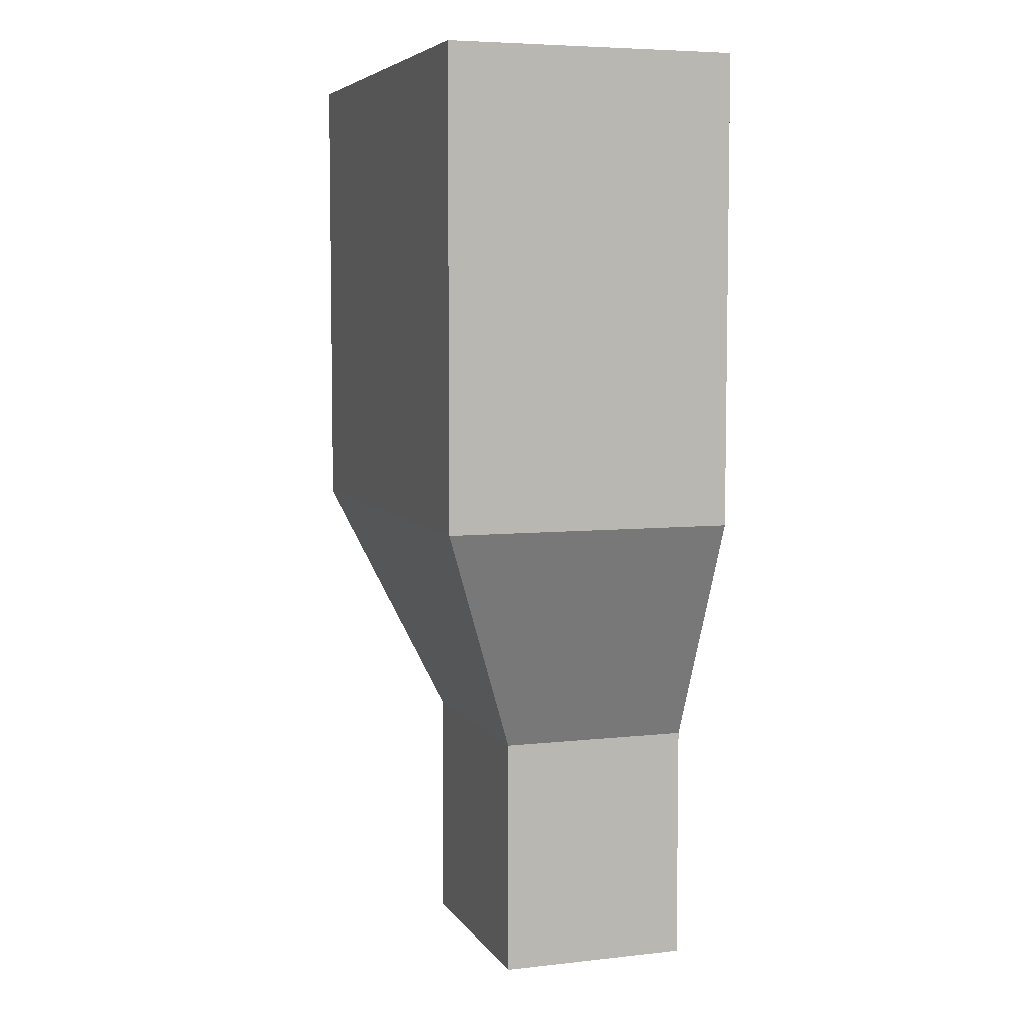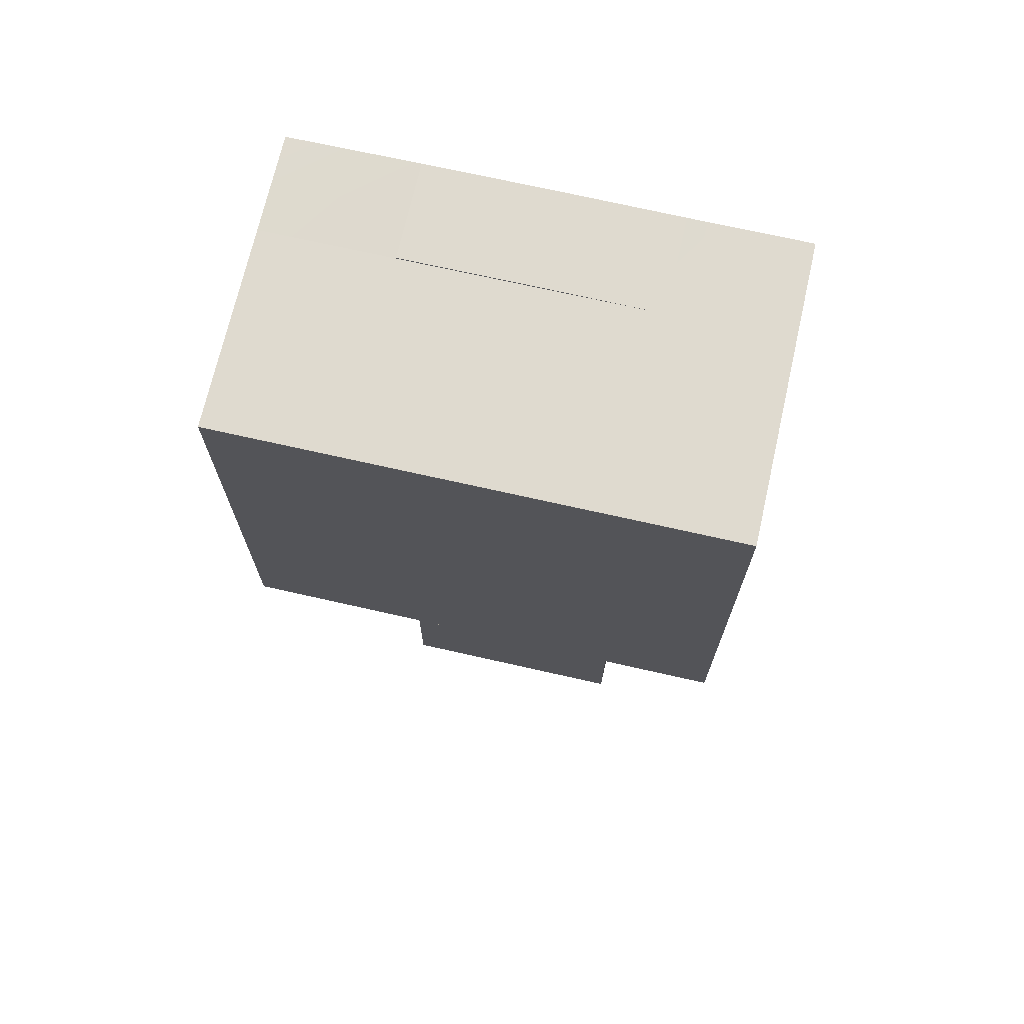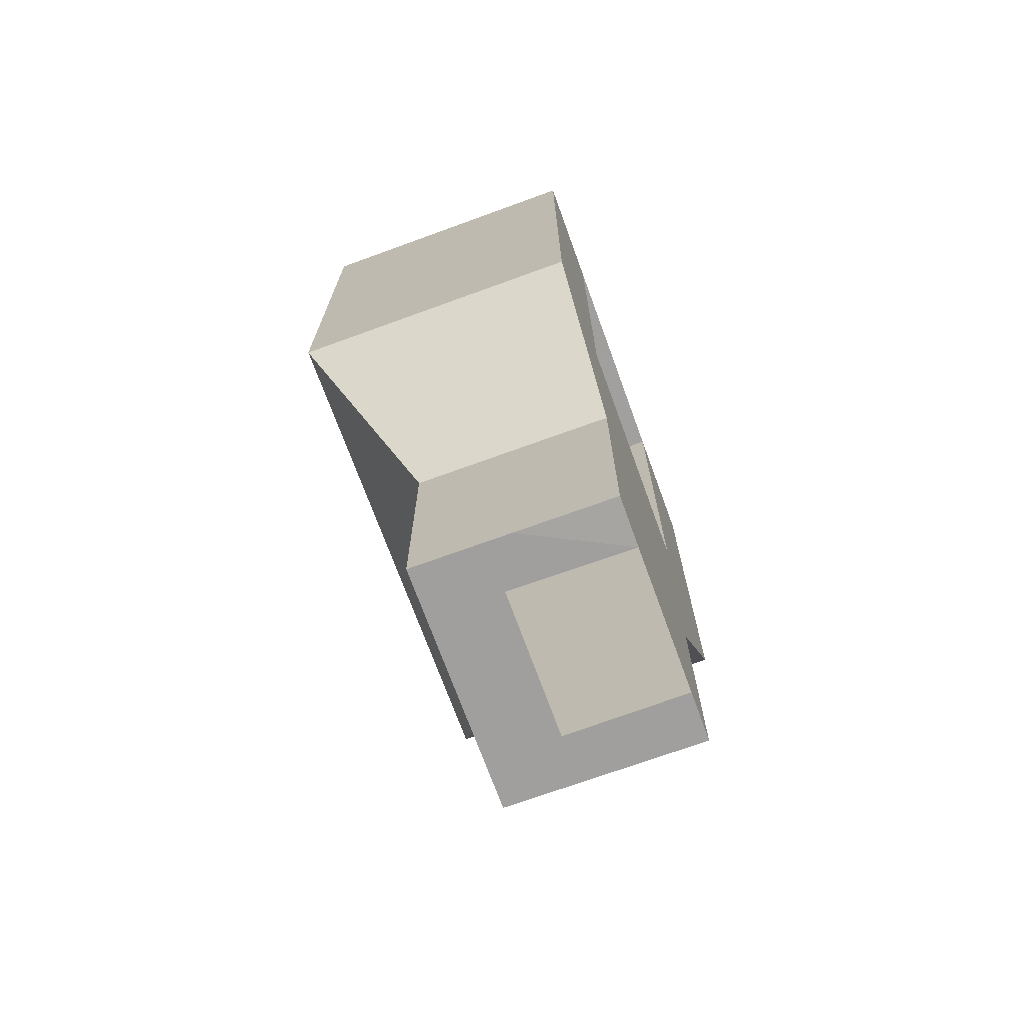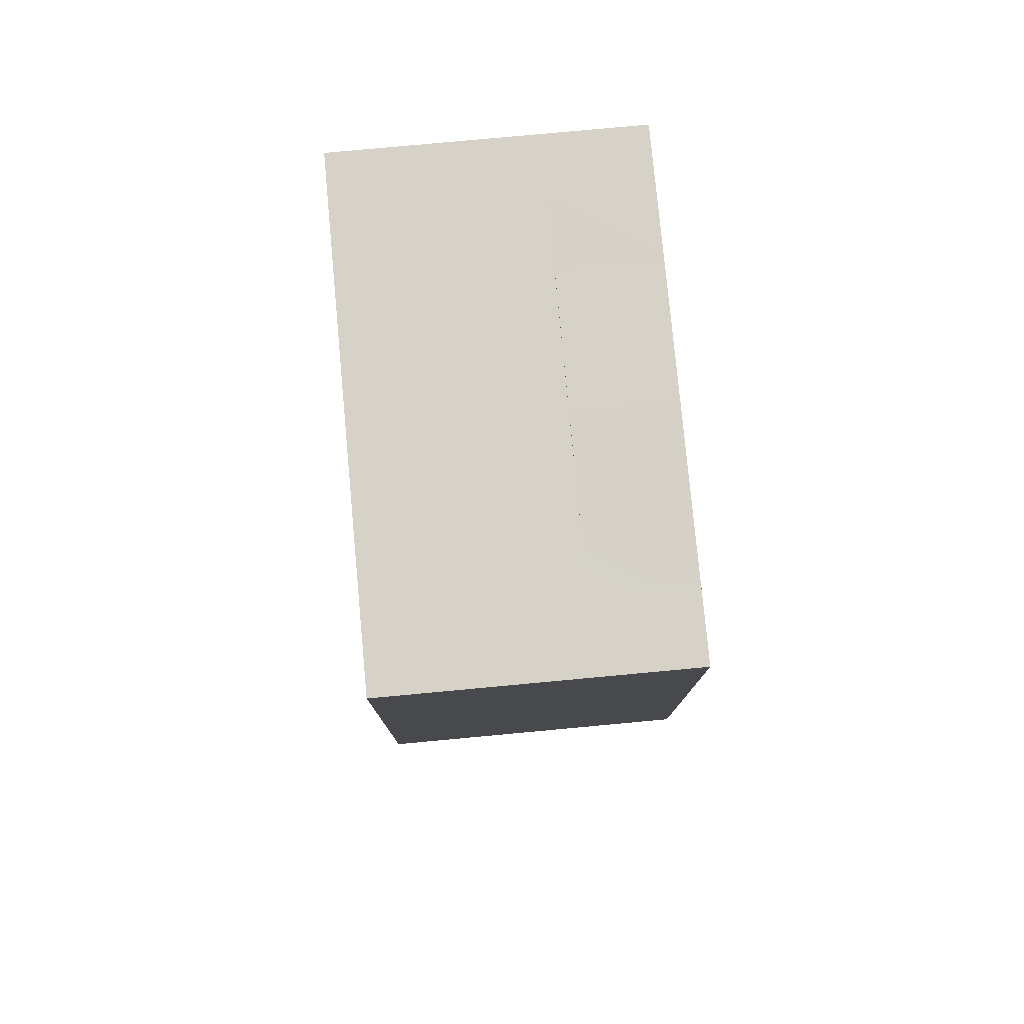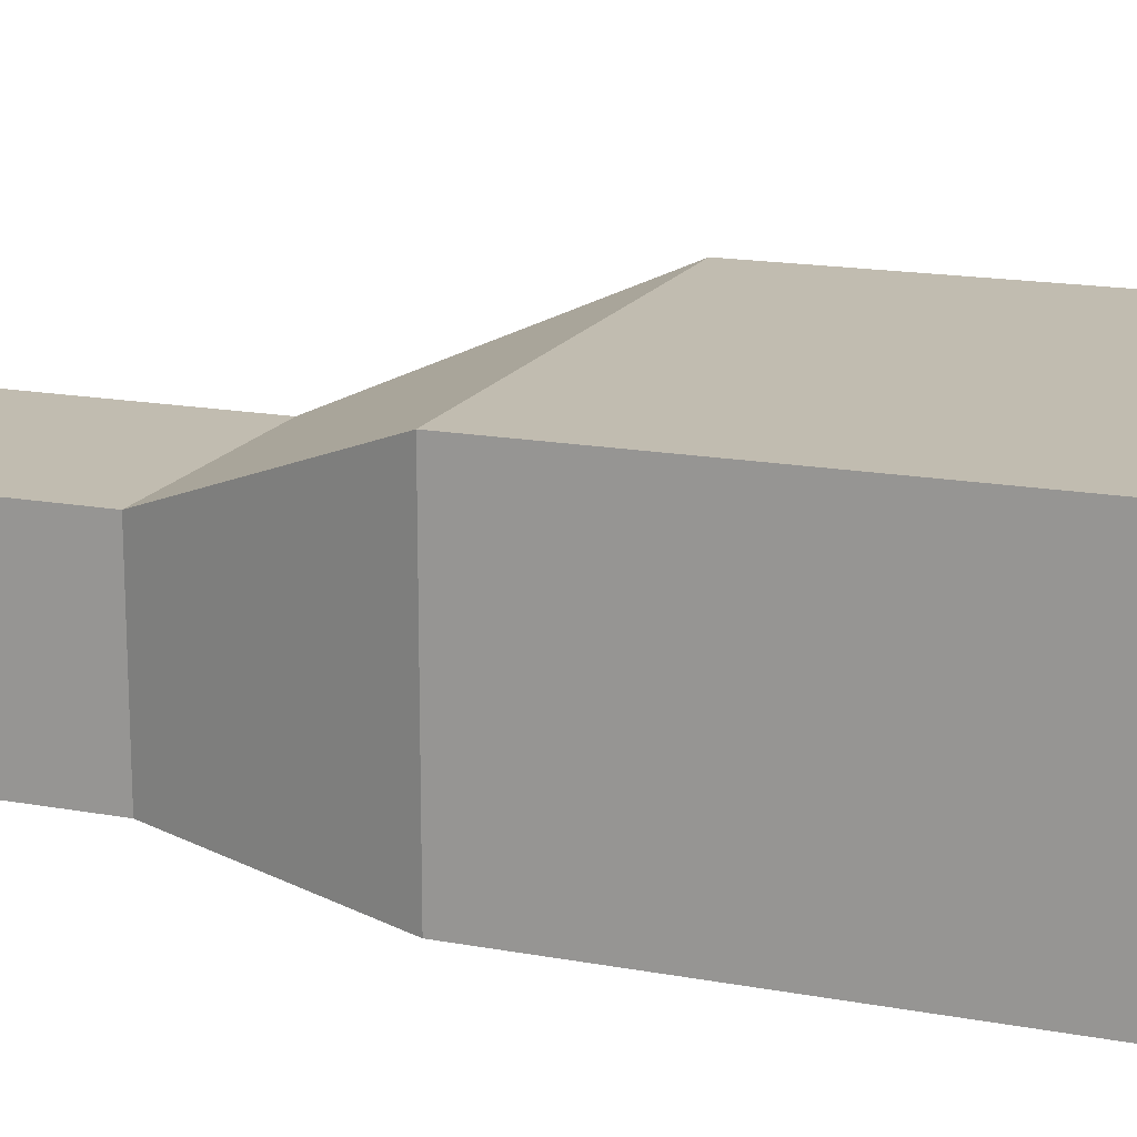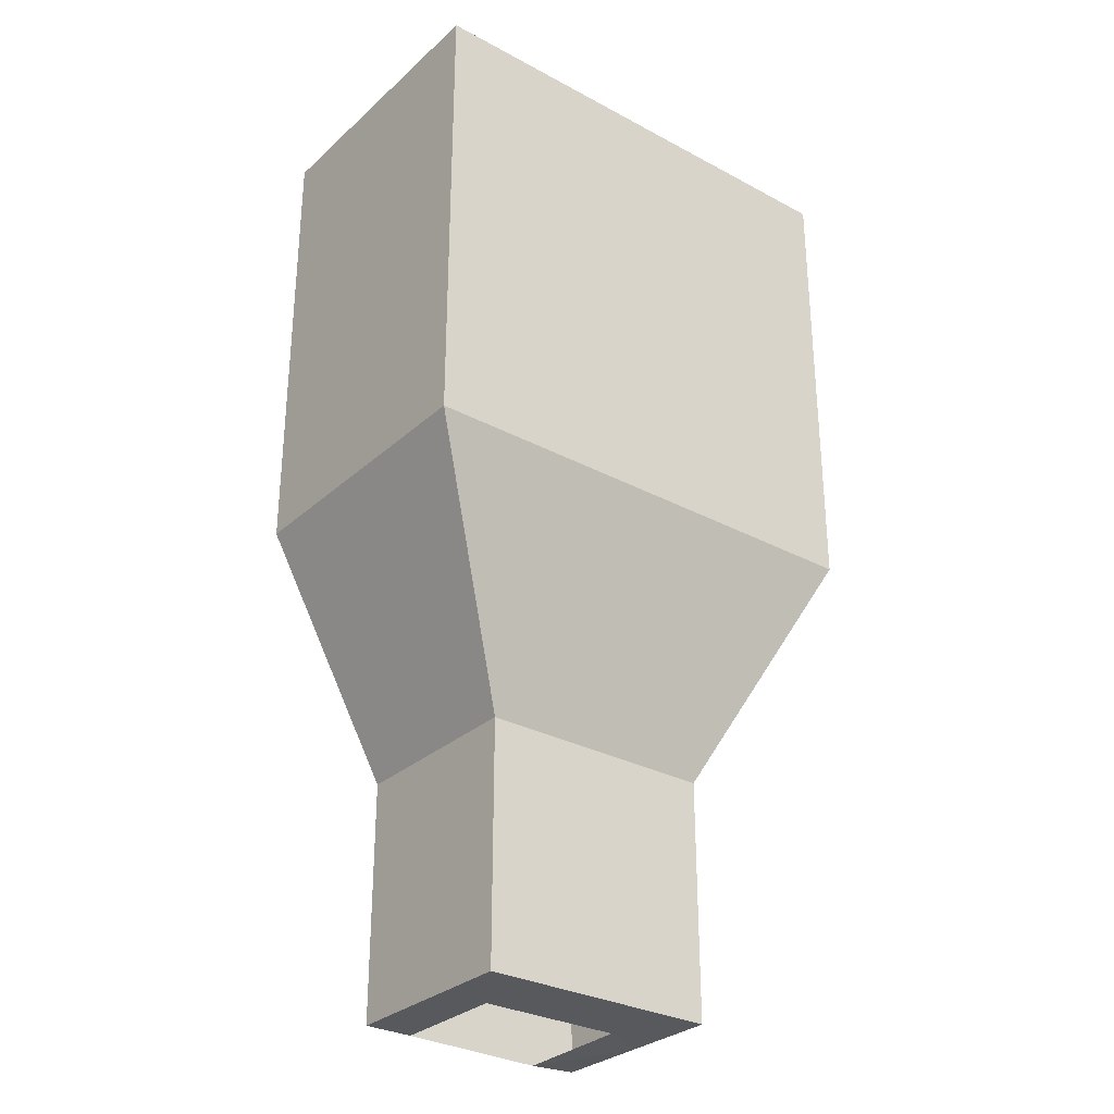
<metadata>
{"format":"obj","ext":"obj","renderer":"f3d","projection":"perspective","resolution":1024,"background":"white","views":[{"elev":6.0,"azim":-108.5,"up":"+Z"},{"elev":70.8,"azim":-167.2,"up":"+Z"},{"elev":-71.4,"azim":-70.0,"up":"+Z"},{"elev":78.5,"azim":-95.3,"up":"+Z"},{"elev":16.5,"azim":-69.3,"up":"+Y"},{"elev":-30.1,"azim":142.0,"up":"+Z"}]}
</metadata>
<code>
g pb_Mesh218920
v -5 -5 0
v 0 -5 0
v 0 -5 5
v -5 -5 5
v 5 -5 0
v 5 -5 5
v -3 -5 -5.096
v 2.962 -5 -5.001
v 5 -5 -5
v -5 -5 -5
v 0 -5 14.79
v 5.267 -5 14.79
v 10.53 -5 14.79
v -9.628 -5 14.79
v -4.814 -5 14.79
v 0 -5 15.99
v 5.267 -5 15.99
v 10.53 -5 34.15
v 5.267 -5 34.2
v -4.814 -5 15.99
v -9.628 -5 34.15
v -4.814 -5 34.15
v -4.814 -5 15.99
v 0 -5 15.99
v -4.814 -1 24.47
v 0 -1 24.47
v 5.267 -5 15.99
v 5.267 -1 24.47
v 0 -1 26.9
v 0 -1 24.47
v 5.267 -1 24.47
v 2.634 -1 29.33
v 5.267 -1 29.33
v 0 -1 29.33
v 0 -1 31.77
v 5.267 -1 34.2
v 0 -1 34.2
v -4.814 -1 24.47
v -2.407 -1 29.32
v -4.814 -1 29.31
v -4.814 -1 34.15
v 0 7 34.15
v 10.53 -1 34.15
v 10.53 7 34.15
v 0 -1 34.15
v -9.628 7 34.15
v -9.628 -1 34.15
v -5 -1 -5
v -5 -5 0
v -5 -1 0
v -5 -5 -5
v -5 3 -5
v -5 3 0
v 5 -5 0
v 5 -5 -5
v 5 -1 -5
v 5 -1 0
v 5 3 -5
v 5 3 0
v 5 -5 5
v 5 -1 5
v 5 3 5
v -5 -5 5
v -5 -1 5
v -5 3 5
v 0 3 0
v -5 3 -5
v -5 3 0
v 0 3 -5
v 5 3 0
v 5 3 -5
v 0 3 5
v -5 3 5
v 5 3 5
v 5 3 -5
v 3 0 -5
v 0 3 -5
v -3 0 -5
v -5 3 -5
v 5 -1 -5
v -5 -1 -5
v -3 -5 -5.096
v -5 -1 -5
v -3 0 -5
v -3 -5 -5.096
v -5 -5 -5
v -5 -1 -5
v 5 -1 -5
v 2.962 -5 -5.001
v 3 0 -5
v 5 -1 -5
v 5 -5 -5
v 2.962 -5 -5.001
v -5 -1 5
v -5 -5 5
v -9.628 -1 14.79
v -9.628 -5 14.79
v 5 -5 5
v 5 -1 5
v 10.53 -5 14.79
v 10.53 -1 14.79
v -5 3 5
v -9.628 7 14.79
v 5 3 5
v 10.53 7 14.79
v 5 3 5
v 0 3 5
v 10.53 7 14.79
v 0 7 14.79
v -5 3 5
v -9.628 7 14.79
v 10.53 -1 14.79
v 10.53 7 14.79
v 10.53 -1 34.15
v 10.53 7 34.15
v 10.53 7 14.79
v 0 7 14.79
v 10.53 7 34.15
v 0 7 34.15
v -9.628 7 14.79
v -9.628 7 34.15
v -9.628 7 14.79
v -9.628 -1 14.79
v -9.628 7 34.15
v -9.628 -1 34.15
v -9.628 -5 14.79
v -9.628 -5 34.15
v 10.53 -5 14.79
v 10.53 -5 34.15
v 0 -1 34.15
v 5.267 -5 34.2
v 10.53 -1 34.15
v 10.53 -5 34.15
v 0 -5 34.2
v -4.814 -5 34.15
v 0 -1 34.15
v 0 -5 34.2
v -9.628 -5 34.15
v -4.814 -1 34.15
v -4.814 -5 34.15
v -4.814 -1 29.31
v -4.814 -1 24.47
v -4.814 -5 15.99
v 5.267 -1 24.47
v 5.267 -5 15.99
v 5.267 -5 34.2
v 5.267 -1 29.33
v 5.267 -1 34.2
v 5.267 -5 34.2
v 0 -5 34.2
v 5.267 -1 34.2
v 0 -1 34.2
v 0 -5 34.2
v -4.814 -5 34.15
v 0 -1 34.2
v -4.814 -1 34.15
g pb_Mesh218920_0
f 3 2 1
f 3 1 4
f 6 5 2
f 6 2 3
f 2 8 7
f 2 5 8
f 5 9 8
f 2 7 1
f 7 10 1
f 6 3 11
f 12 6 11
f 12 13 6
f 15 4 14
f 4 15 3
f 15 11 3
f 16 12 11
f 16 17 12
f 13 12 17
f 18 13 17
f 18 17 19
f 20 15 14
f 21 20 14
f 21 22 20
f 20 11 15
f 20 16 11
f 25 24 23
f 25 26 24
f 26 27 24
f 26 28 27
f 31 30 29
f 29 32 31
f 32 33 31
f 29 34 32
f 35 32 34
f 36 33 32
f 36 32 35
f 36 35 37
f 40 39 38
f 29 30 38
f 39 29 38
f 39 34 29
f 39 40 41
f 35 39 41
f 37 35 41
f 35 34 39
g pb_Mesh218920_1
f 44 43 42
f 43 45 42
f 42 45 46
f 45 47 46
f 50 49 48
f 49 51 48
f 53 50 52
f 50 48 52
f 56 55 54
f 56 54 57
f 58 56 57
f 58 57 59
f 57 54 60
f 57 60 61
f 59 57 61
f 59 61 62
f 64 63 50
f 63 49 50
f 65 64 53
f 64 50 53
f 68 67 66
f 67 69 66
f 66 69 70
f 69 71 70
f 73 68 72
f 68 66 72
f 72 66 74
f 66 70 74
f 77 76 75
f 77 78 76
f 77 79 78
f 76 80 75
f 78 79 81
f 84 83 82
f 87 86 85
f 90 89 88
f 93 92 91
f 96 95 94
f 96 97 95
f 100 99 98
f 100 101 99
f 103 94 102
f 103 96 94
f 101 104 99
f 101 105 104
f 108 107 106
f 108 109 107
f 109 110 107
f 109 111 110
f 114 113 112
f 114 115 113
f 118 117 116
f 118 119 117
f 119 120 117
f 119 121 120
f 124 123 122
f 124 125 123
f 125 126 123
f 125 127 126
f 129 112 128
f 129 114 112
f 132 131 130
f 132 133 131
f 131 134 130
f 136 135 47
f 136 137 135
f 135 138 47
f 141 140 139
f 141 142 140
f 142 143 140
f 146 145 144
f 146 144 147
f 148 146 147
g pb_Mesh218920_2
f 151 150 149
f 151 152 150
f 155 154 153
f 155 156 154

</code>
